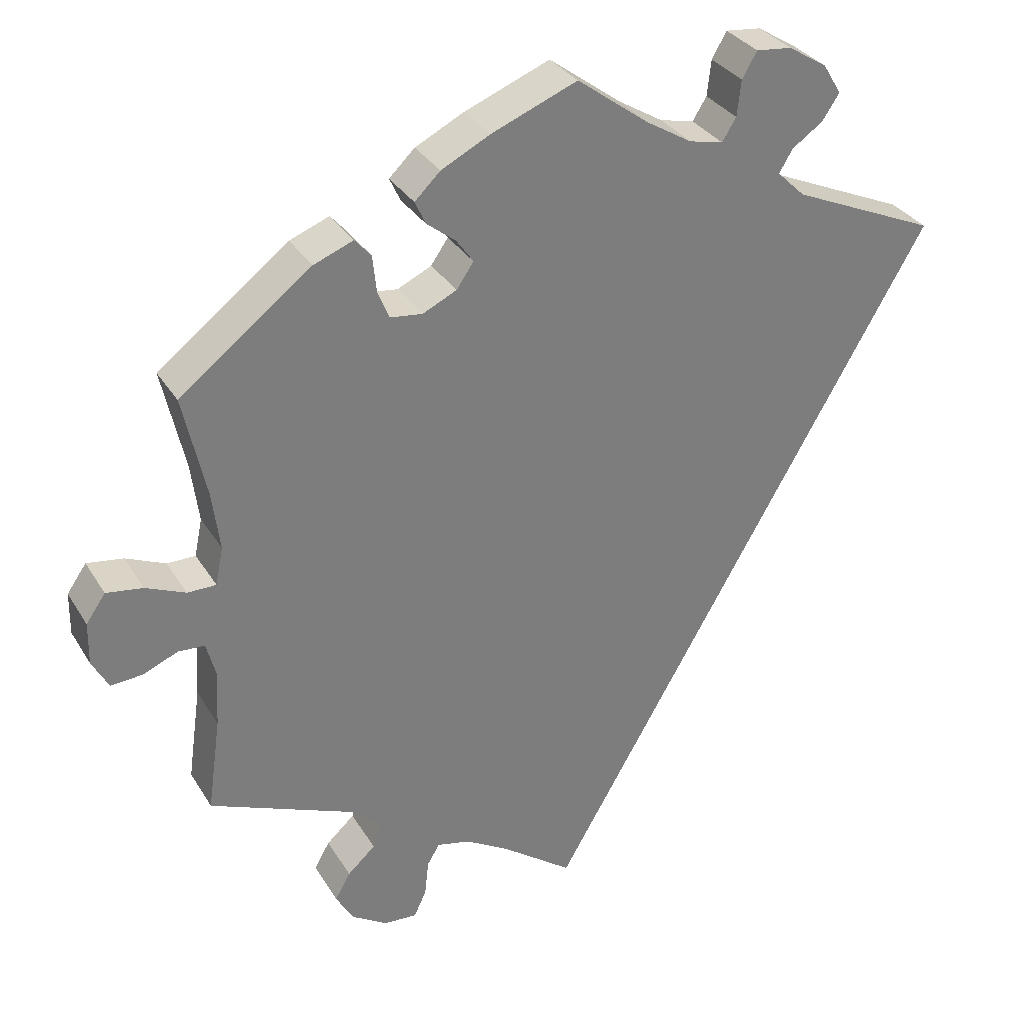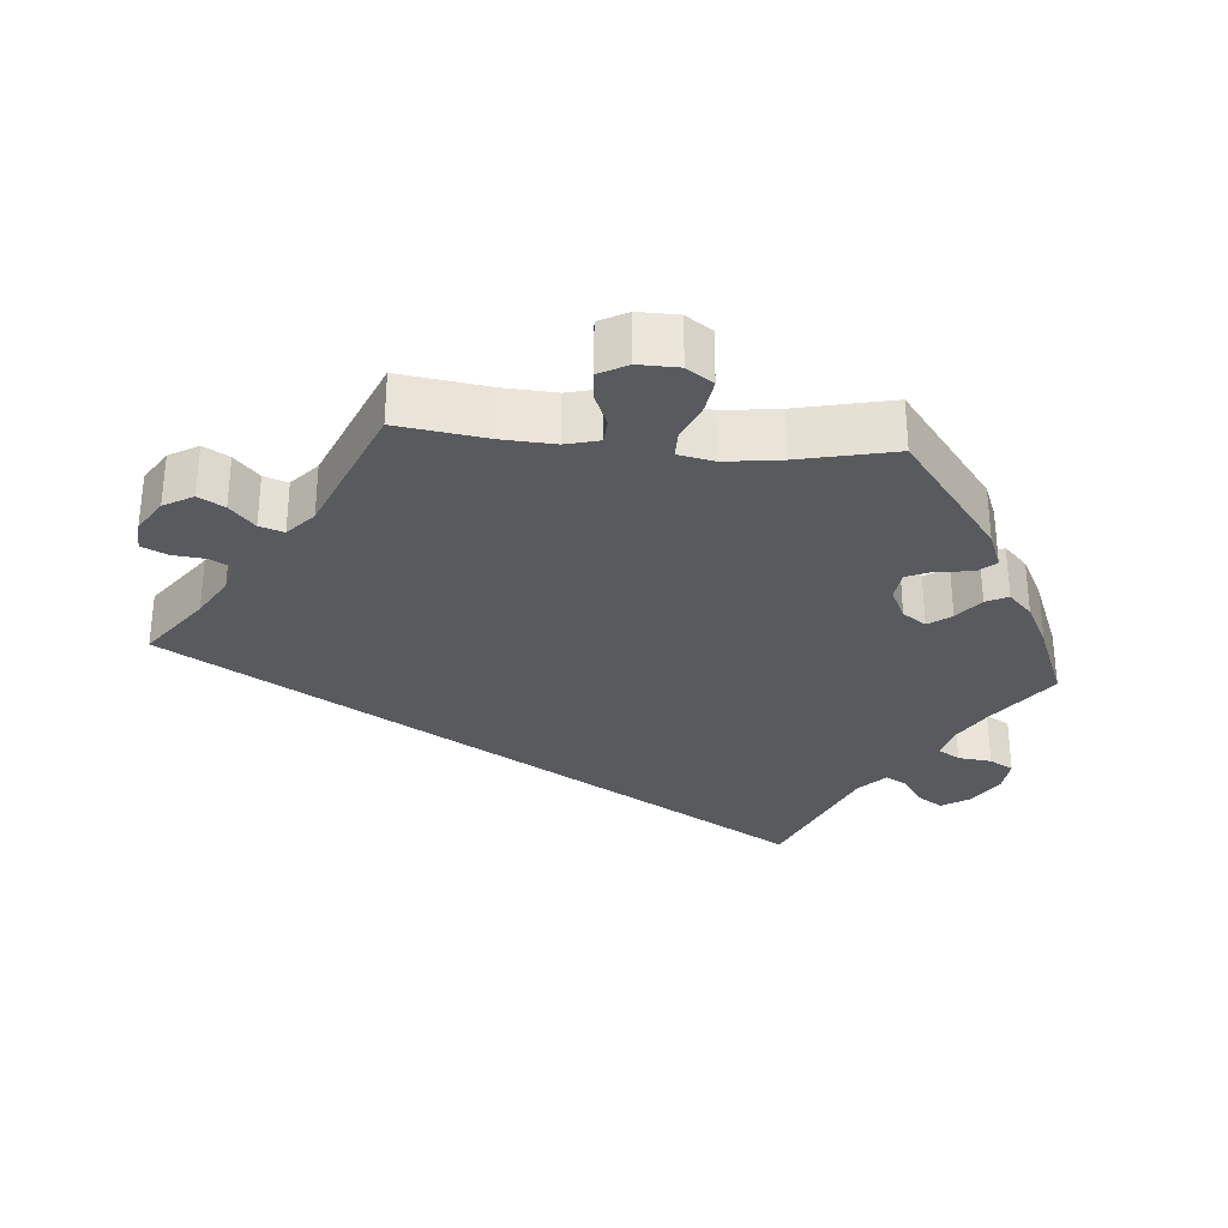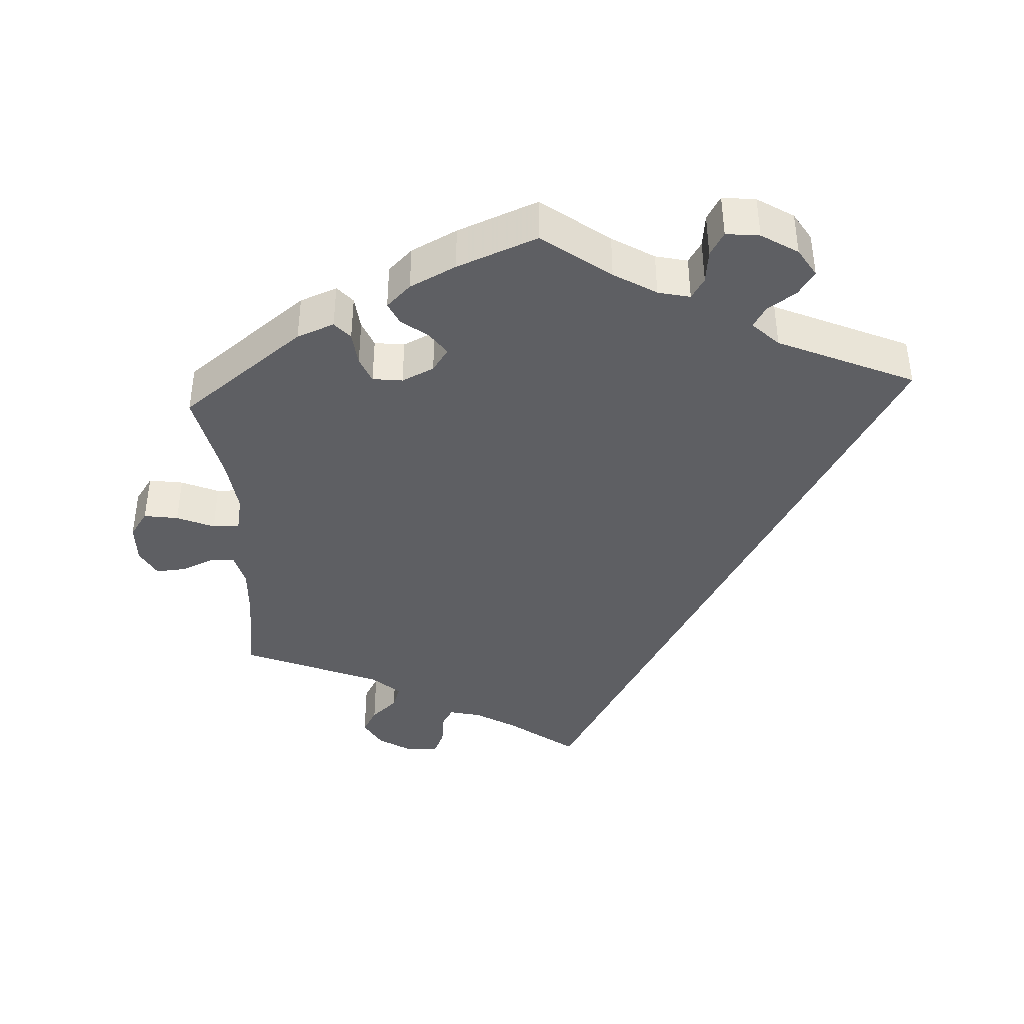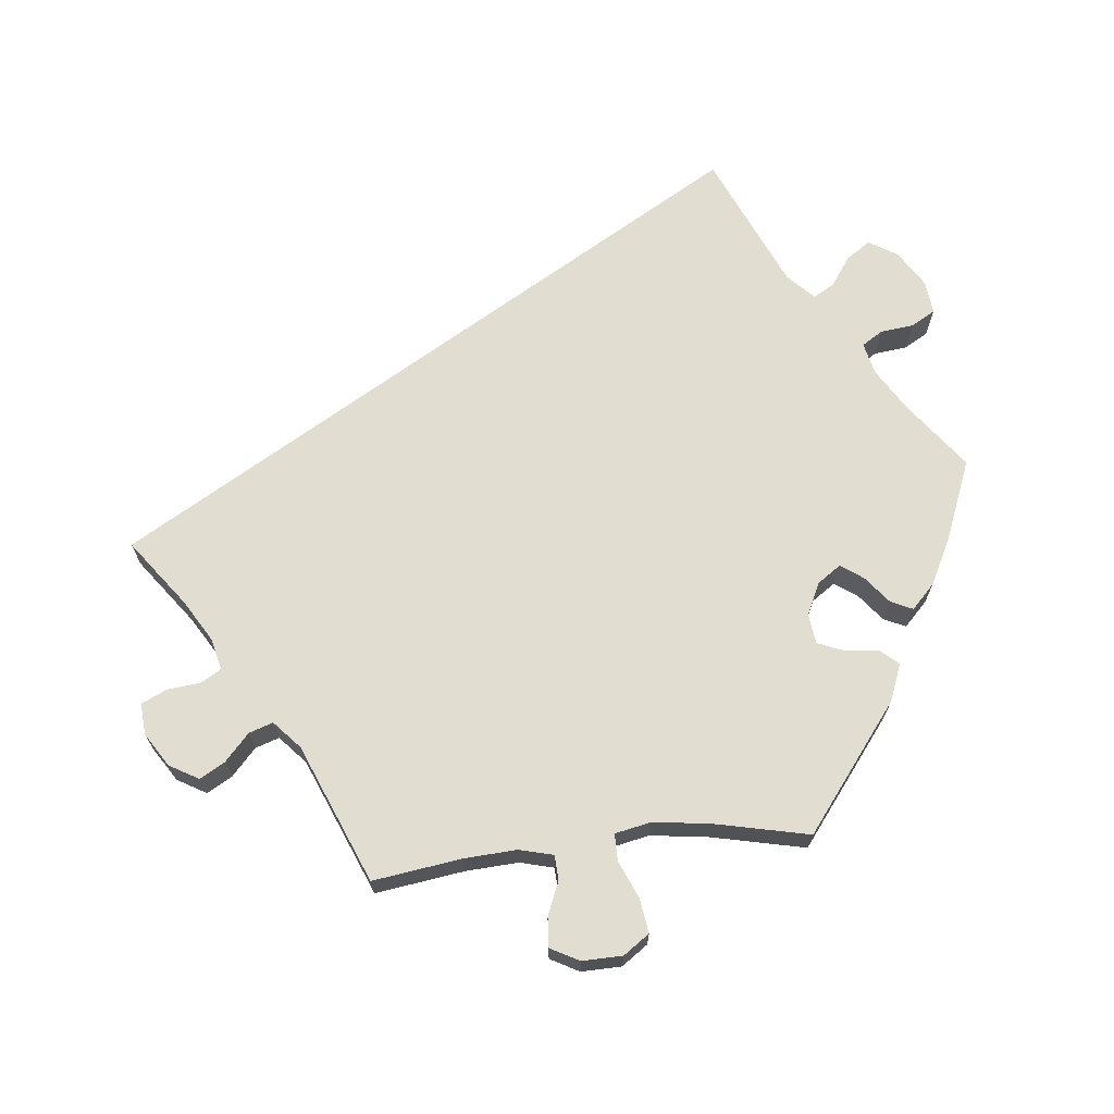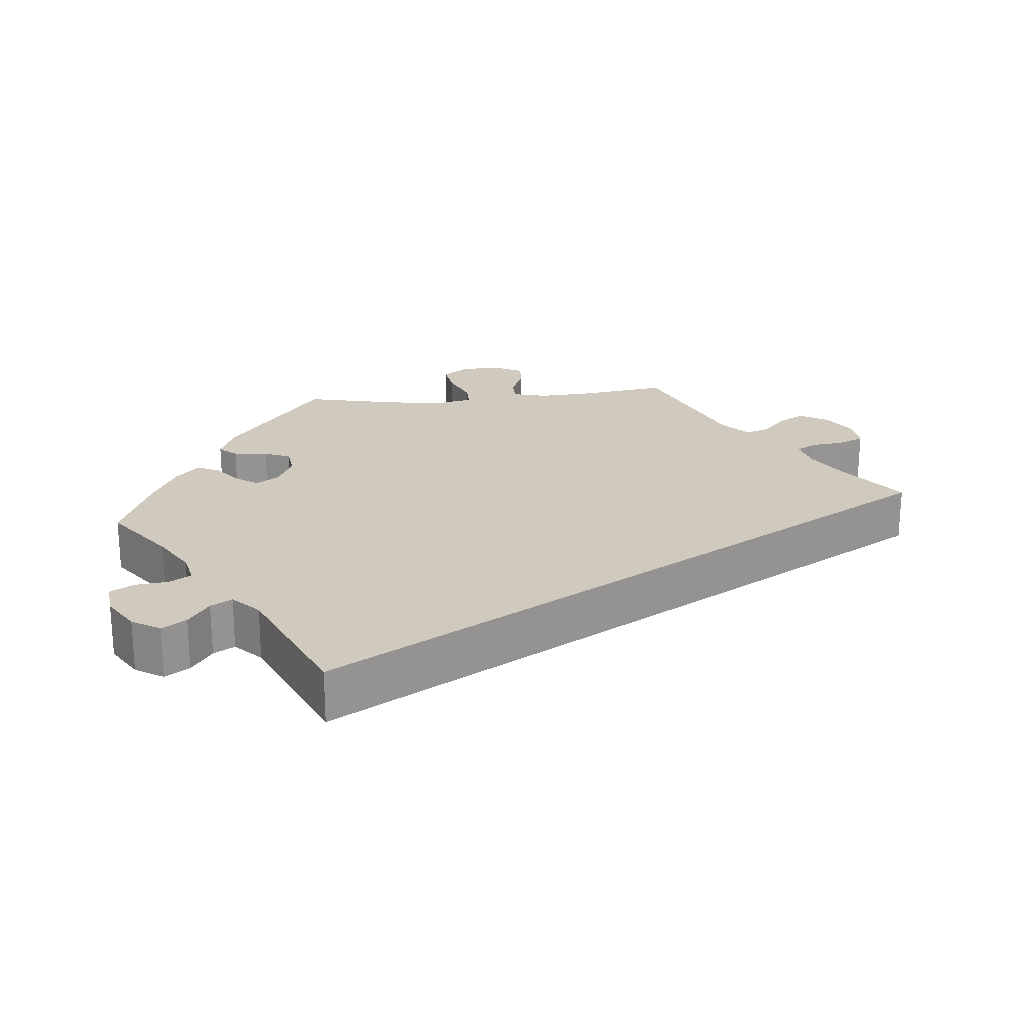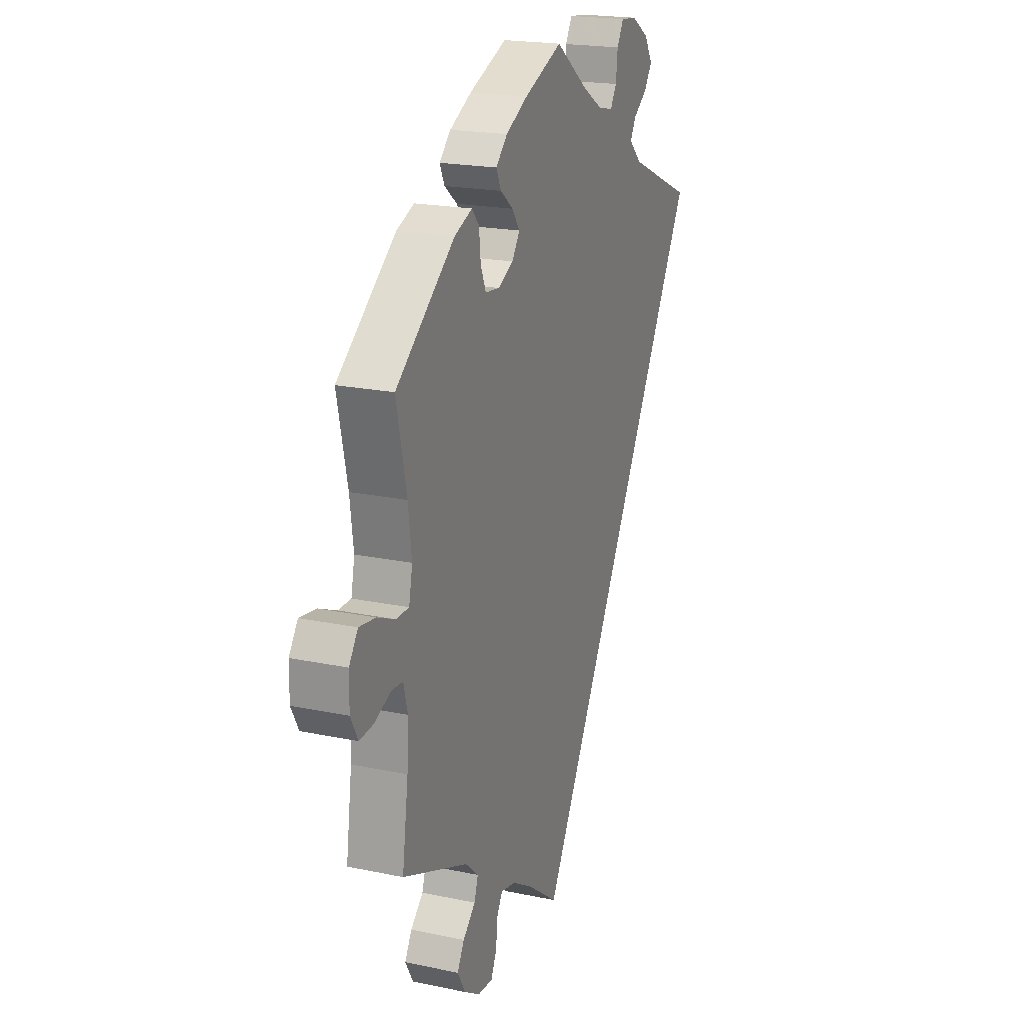
<metadata>
{"format":"obj","ext":"obj","renderer":"f3d","projection":"perspective","resolution":1024,"background":"white","views":[{"elev":32.1,"azim":-26.5,"up":"+Z"},{"elev":-31.0,"azim":-95.0,"up":"+Y"},{"elev":-40.5,"azim":3.1,"up":"+Y"},{"elev":68.7,"azim":-96.1,"up":"+Y"},{"elev":22.8,"azim":84.3,"up":"+Y"},{"elev":20.2,"azim":-68.9,"up":"+Z"}]}
</metadata>
<code>
v 0 0.07 -0.578
v -0.092 0.07 -0.51
v -0.149 0.07 -0.476
v -0.192 0.07 -0.466
v -0.208 0.07 -0.493
v -0.213 0.07 -0.539
v -0.229 0.07 -0.574
v -0.272 0.07 -0.571
v -0.318 0.07 -0.542
v -0.341 0.07 -0.502
v -0.321 0.07 -0.467
v -0.285 0.07 -0.434
v -0.274 0.07 -0.401
v -0.312 0.07 -0.367
v -0.501 0.07 -0.289
v -0.484 0.07 -0.167
v -0.48 0.07 -0.095
v -0.492 0.07 -0.049
v -0.526 0.07 -0.047
v -0.571 0.07 -0.066
v -0.612 0.07 -0.069
v -0.633 0.07 -0.03
v -0.632 0.07 0.025
v -0.607 0.07 0.061
v -0.56 0.07 0.054
v -0.509 0.07 0.032
v -0.472 0.07 0.032
v -0.462 0.07 0.081
v -0.472 0.07 0.158
v -0.501 0.07 0.289
v -0.332 0.07 0.419
v -0.281 0.07 0.439
v -0.26 0.07 0.415
v -0.255 0.07 0.368
v -0.24 0.07 0.332
v -0.199 0.07 0.327
v -0.155 0.07 0.348
v -0.133 0.07 0.38
v -0.155 0.07 0.411
v -0.192 0.07 0.44
v -0.206 0.07 0.47
v -0.173 0.07 0.502
v -0.11 0.07 0.534
v 0 0.07 0.578
v 0.093 0.07 0.509
v 0.151 0.07 0.474
v 0.195 0.07 0.464
v 0.213 0.07 0.493
v 0.218 0.07 0.539
v 0.237 0.07 0.572
v 0.283 0.07 0.567
v 0.333 0.07 0.536
v 0.357 0.07 0.497
v 0.335 0.07 0.464
v 0.295 0.07 0.436
v 0.278 0.07 0.407
v 0.314 0.07 0.372
v 0.501 0.07 0.29
v 0 0 -0.578
v -0.092 0 -0.51
v -0.149 0 -0.476
v -0.192 0 -0.466
v -0.208 0 -0.493
v -0.213 0 -0.539
v -0.229 0 -0.574
v -0.272 0 -0.571
v -0.318 0 -0.542
v -0.341 0 -0.502
v -0.321 0 -0.467
v -0.285 0 -0.434
v -0.274 0 -0.401
v -0.312 0 -0.367
v -0.501 0 -0.289
v -0.484 0 -0.167
v -0.48 0 -0.095
v -0.492 0 -0.049
v -0.526 0 -0.047
v -0.571 0 -0.066
v -0.612 0 -0.069
v -0.633 0 -0.03
v -0.632 0 0.025
v -0.607 0 0.061
v -0.56 0 0.054
v -0.509 0 0.032
v -0.472 0 0.032
v -0.462 0 0.081
v -0.472 0 0.158
v -0.501 0 0.289
v -0.332 0 0.419
v -0.281 0 0.439
v -0.26 0 0.415
v -0.255 0 0.368
v -0.24 0 0.332
v -0.199 0 0.327
v -0.155 0 0.348
v -0.133 0 0.38
v -0.155 0 0.411
v -0.192 0 0.44
v -0.206 0 0.47
v -0.173 0 0.502
v -0.11 0 0.534
v 0 0 0.578
v 0.093 0 0.509
v 0.151 0 0.474
v 0.195 0 0.464
v 0.213 0 0.493
v 0.218 0 0.539
v 0.237 0 0.572
v 0.283 0 0.567
v 0.333 0 0.536
v 0.357 0 0.497
v 0.335 0 0.464
v 0.295 0 0.436
v 0.278 0 0.407
v 0.314 0 0.372
v 0.501 0 0.29
f 57 58 1 2
f 56 57 2 3
f 52 53 54 55
f 52 55 56
f 48 49 50 51
f 47 48 51 52
f 42 43 44 45
f 42 45 46
f 39 40 41 42
f 38 39 42 46
f 37 38 46 47
f 31 32 33 34
f 29 30 31 34
f 28 29 34 35
f 27 28 35 36
f 23 24 25 26
f 23 26 27
f 22 23 27
f 19 20 21 22
f 18 19 22 27
f 17 18 27 36
f 14 15 16
f 13 14 16 17
f 9 10 11 12
f 9 12 13
f 8 9 13
f 5 6 7 8
f 4 5 8 13
f 47 52 56 3
f 17 36 37 47
f 13 17 47
f 3 4 13 47
f 60 59 116 115
f 61 60 115 114
f 113 112 111 110
f 114 113 110
f 109 108 107 106
f 110 109 106 105
f 103 102 101 100
f 104 103 100
f 100 99 98 97
f 104 100 97 96
f 105 104 96 95
f 92 91 90 89
f 92 89 88 87
f 93 92 87 86
f 94 93 86 85
f 84 83 82 81
f 85 84 81
f 85 81 80
f 80 79 78 77
f 85 80 77 76
f 94 85 76 75
f 74 73 72
f 75 74 72 71
f 70 69 68 67
f 71 70 67
f 71 67 66
f 66 65 64 63
f 71 66 63 62
f 61 114 110 105
f 105 95 94 75
f 105 75 71
f 105 71 62 61
f 1 59 60 2
f 2 60 61 3
f 3 61 62 4
f 4 62 63 5
f 5 63 64 6
f 6 64 65 7
f 7 65 66 8
f 8 66 67 9
f 9 67 68 10
f 10 68 69 11
f 11 69 70 12
f 12 70 71 13
f 13 71 72 14
f 14 72 73 15
f 15 73 74 16
f 16 74 75 17
f 17 75 76 18
f 18 76 77 19
f 19 77 78 20
f 20 78 79 21
f 21 79 80 22
f 22 80 81 23
f 23 81 82 24
f 24 82 83 25
f 25 83 84 26
f 26 84 85 27
f 27 85 86 28
f 28 86 87 29
f 29 87 88 30
f 30 88 89 31
f 31 89 90 32
f 32 90 91 33
f 33 91 92 34
f 34 92 93 35
f 35 93 94 36
f 36 94 95 37
f 37 95 96 38
f 38 96 97 39
f 39 97 98 40
f 40 98 99 41
f 41 99 100 42
f 42 100 101 43
f 43 101 102 44
f 44 102 103 45
f 45 103 104 46
f 46 104 105 47
f 47 105 106 48
f 48 106 107 49
f 49 107 108 50
f 50 108 109 51
f 51 109 110 52
f 52 110 111 53
f 53 111 112 54
f 54 112 113 55
f 55 113 114 56
f 56 114 115 57
f 57 115 116 58
f 58 116 59 1

</code>
